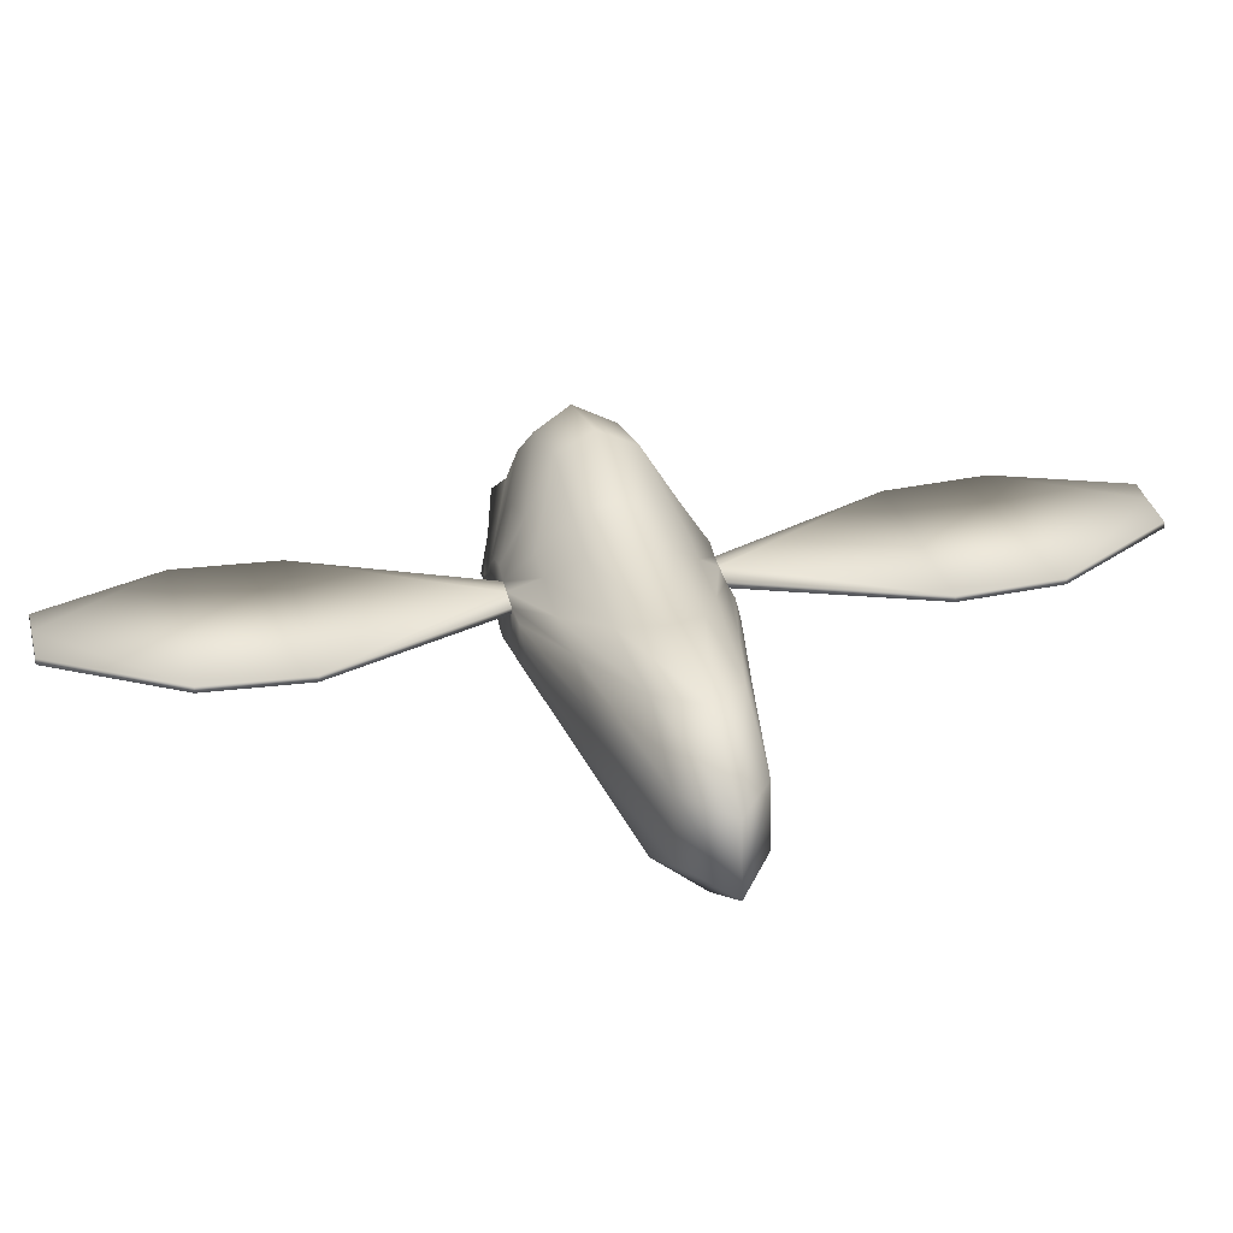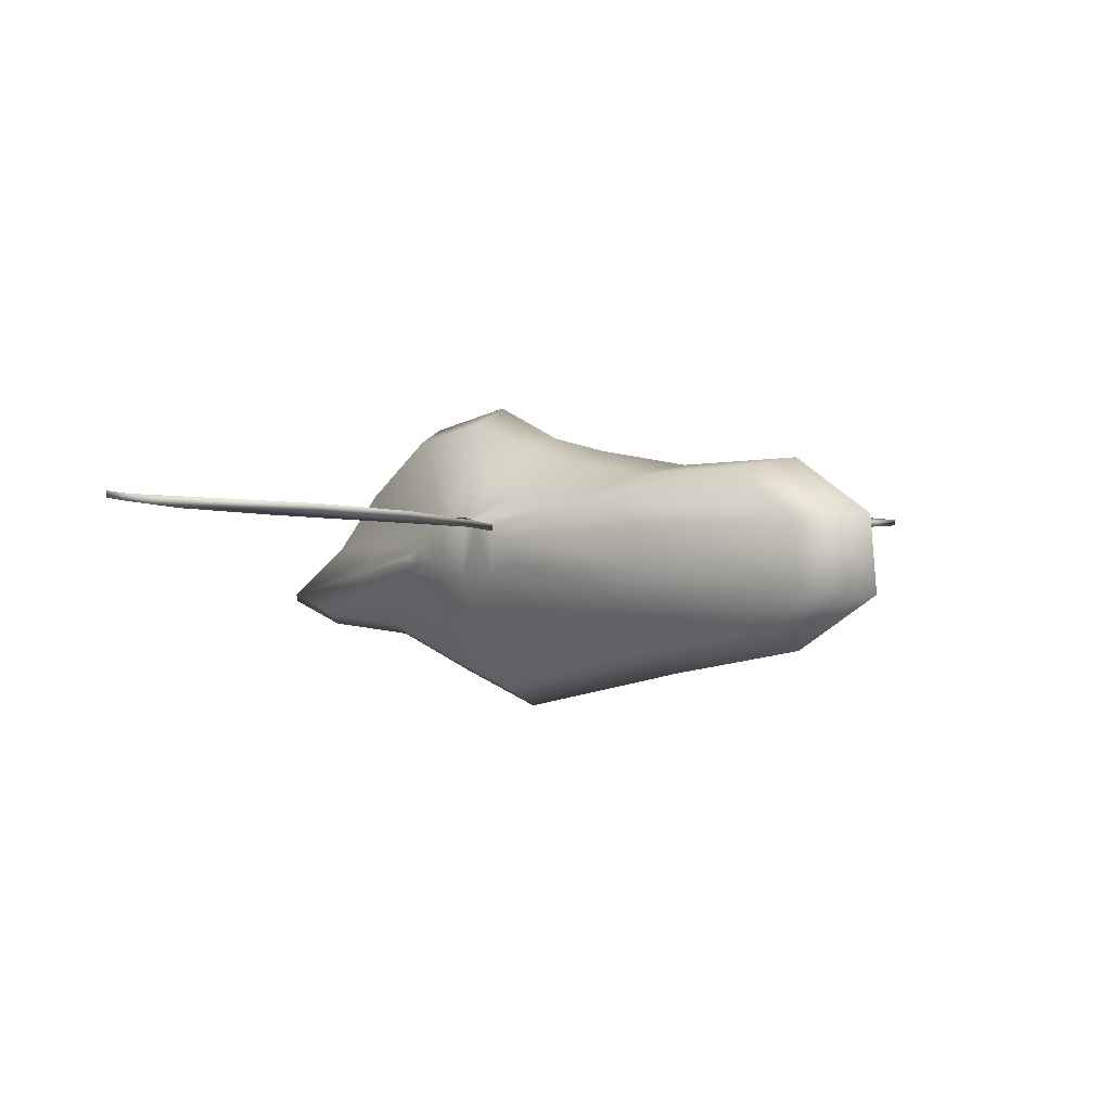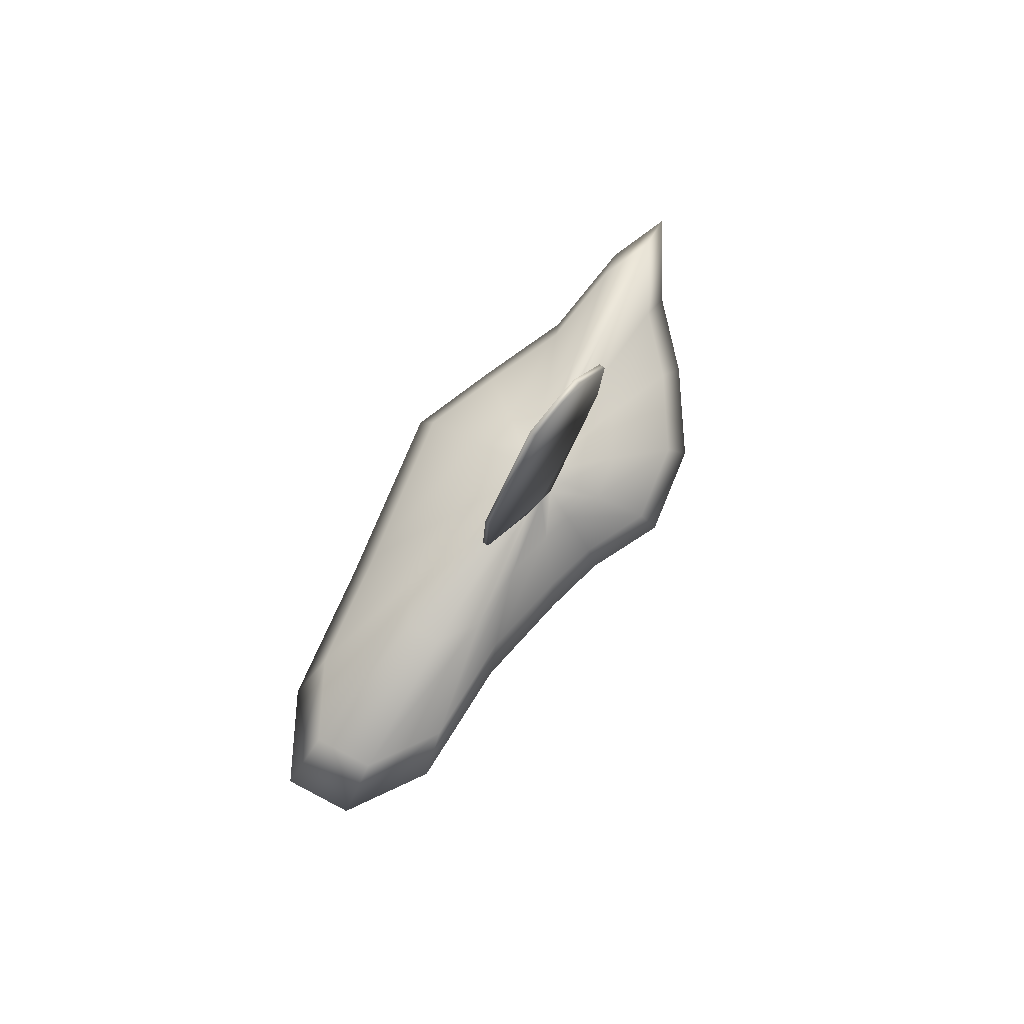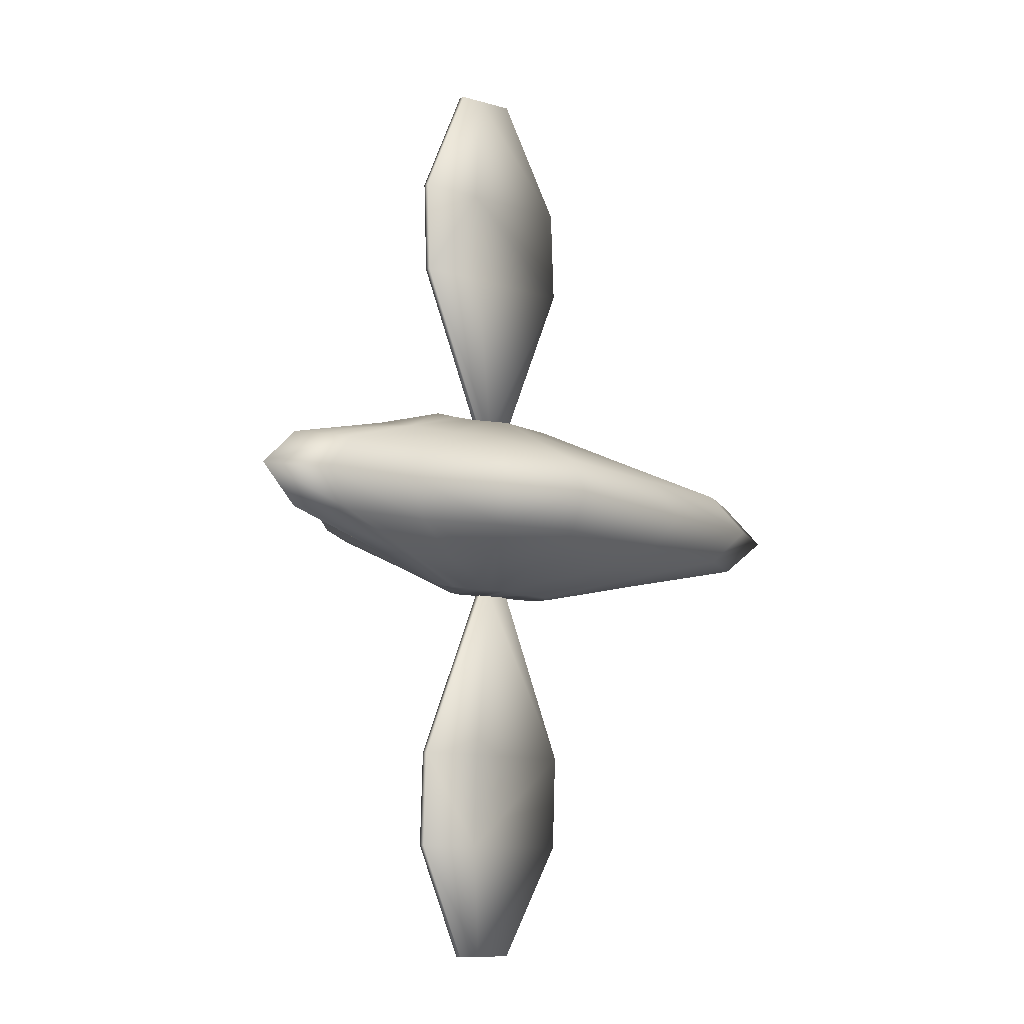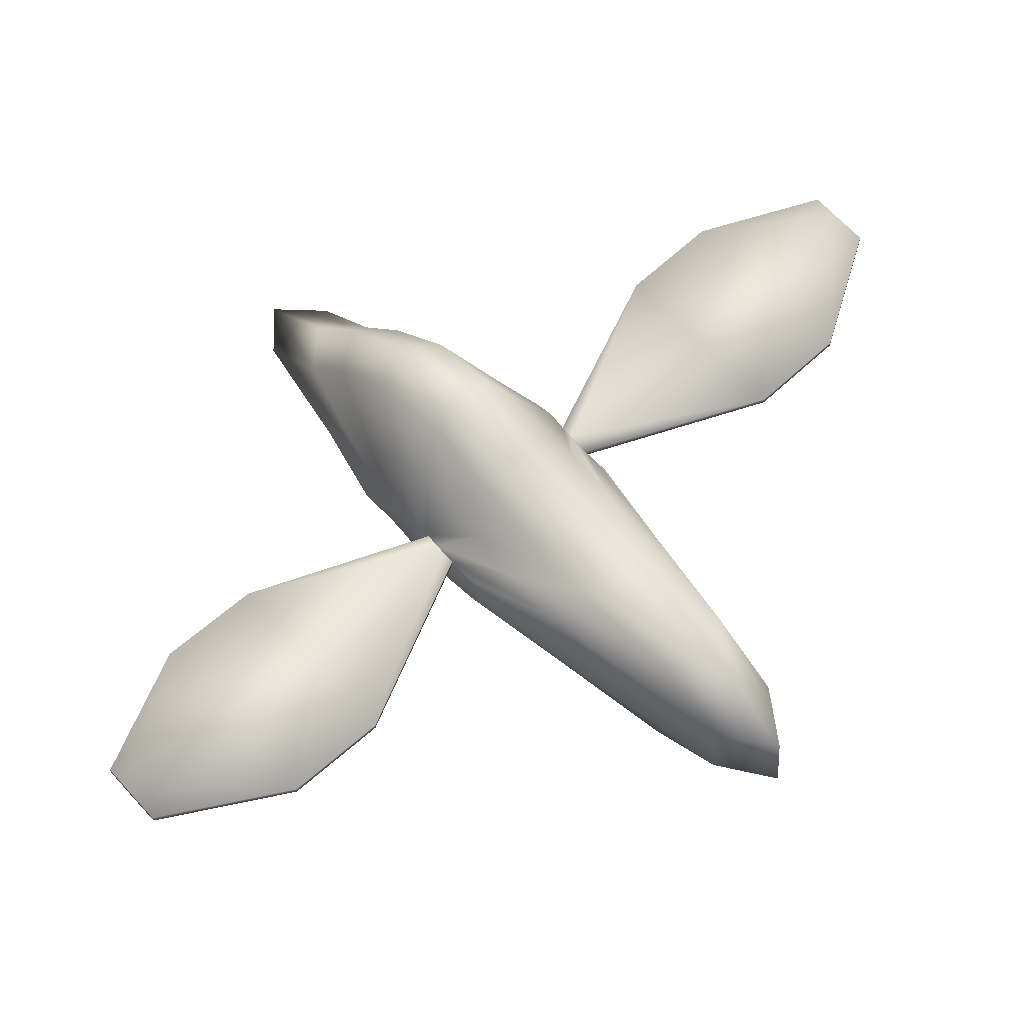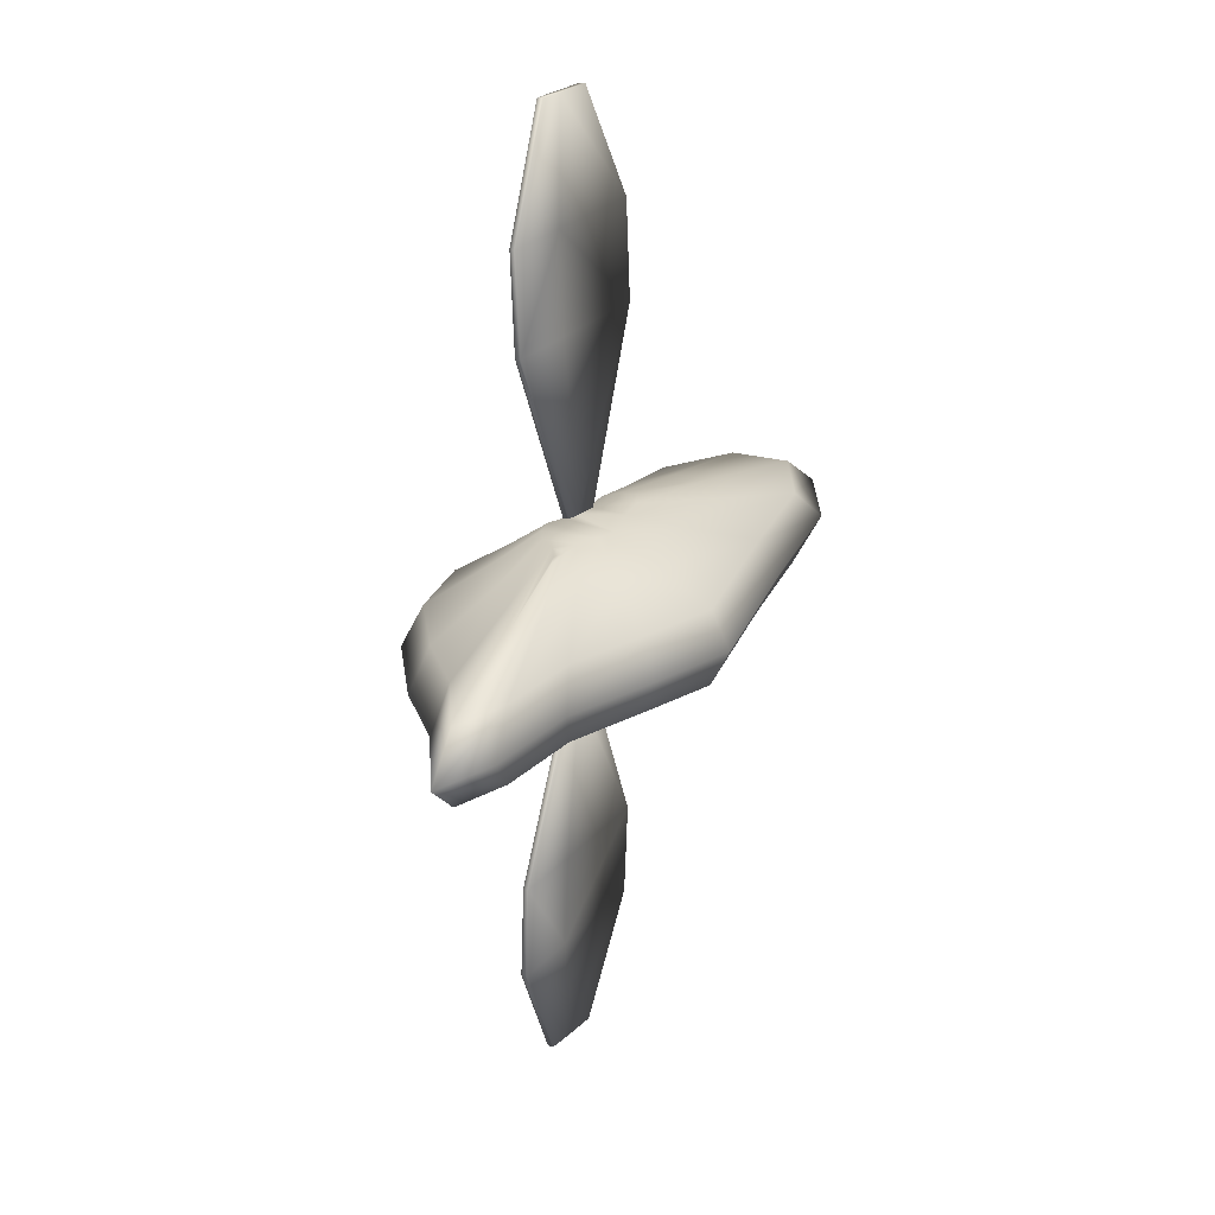
<metadata>
{"format":"obj","ext":"obj","renderer":"f3d","projection":"perspective","resolution":1024,"background":"white","views":[{"elev":29.1,"azim":75.8,"up":"+Y"},{"elev":-0.8,"azim":45.0,"up":"+Y"},{"elev":76.6,"azim":123.2,"up":"+Z"},{"elev":-9.6,"azim":-44.0,"up":"+Z"},{"elev":61.0,"azim":46.9,"up":"+Y"},{"elev":25.0,"azim":-61.4,"up":"+Z"}]}
</metadata>
<code>
o Cube
v -0.1253 0.03217 0.01558
v -0.1037 0.05383 0.01558
v -0.07532 0.07463 0.01558
v -0.0426 0.08092 0.01551
v -0.01636 0.06957 0.01501
v 0.1207 0.01638 0.01558
v 0.03908 -0.009238 0.01558
v -0.0275 -0.02171 0.01558
v -0.05917 -0.0106 0.01558
v 0.005781 0.0644 0.01537
v -0.03624 0.06115 0.02773
v -0.008195 0.05184 0.02775
v 0.05845 0.02326 0.02811
v 0.04073 0.01312 0.02811
v -0.02749 0.001181 0.02811
v -0.04585 0.007623 0.02811
v -0.06554 0.01506 0.02811
v -0.08416 0.03242 0.02811
v -0.04611 0.03938 0.0384
v -0.03917 0.04446 0.03821
v -0.02476 0.04315 0.03825
v 0.001053 0.04025 0.03836
v 0.008765 0.02934 0.03852
v -0.02748 0.01944 0.03838
v -0.03522 0.02216 0.03838
v -0.05279 0.0261 0.03838
v -0.06409 0.0258 0.03838
v -0.1253 0.03217 -0.01558
v -0.07532 0.07466 -0.0155
v -0.0426 0.08101 -0.01527
v 0.005781 0.0644 -0.01538
v 0.04236 0.05835 -0.01555
v 0.0892 0.05919 -0.01558
v 0.1183 0.04108 -0.01558
v 0.09018 -0.001111 -0.01558
v 0.03908 -0.00923 -0.01561
v -0.0275 -0.02163 -0.01589
v -0.05917 -0.01059 -0.01562
v -0.08416 0.03242 -0.02811
v -0.03624 0.06107 -0.0278
v -0.02103 0.05481 -0.02763
v 0.05705 0.03758 -0.02811
v 0.01111 0.008561 -0.02827
v -0.02749 0.00136 -0.02834
v -0.08751 0.01697 -0.02811
v -0.04611 0.03848 -0.03839
v -0.03117 0.04562 -0.03821
v 0.001053 0.0401 -0.03836
v 0.008174 0.03543 -0.03844
v 0.001292 0.02501 -0.03857
v -0.0112 0.02326 -0.0387
v -0.02748 0.01995 -0.03863
v -0.05279 0.02635 -0.03846
v -0.0104 0.04022 -0.03836
v -0.05389 0.04592 0.1106
v 0.02393 0.04312 0.1107
v -0.05389 0.04748 0.1514
v 0.02393 0.0448 0.1515
v -0.03008 0.04934 0.2001
v -0.02029 0.04812 0.2002
v -0.00413 0.04666 0.2002
v -0.02476 0.04071 0.03835
v -0.01934 0.03949 0.03839
v -0.0104 0.03798 0.03845
v -0.05389 0.04348 0.1107
v -0.02454 0.04225 0.1108
v 0.02393 0.04069 0.1108
v -0.05389 0.04503 0.1514
v -0.02454 0.04381 0.1515
v 0.02393 0.04236 0.1515
v -0.03008 0.0469 0.2002
v -0.02029 0.04568 0.2003
v -0.00413 0.04422 0.2003
v -0.1542 0.01372 -0.01558
v -0.1037 0.05383 -0.01558
v -0.01636 0.06956 -0.01502
v 0.1207 0.01638 -0.01558
v -0.09313 0.002223 -0.01558
v -0.131 0.005525 -0.01558
v -0.1009 0.02172 -0.02811
v -0.07167 0.04505 -0.02809
v -0.05521 0.0572 -0.028
v -0.008195 0.05182 -0.02776
v 0.01301 0.04791 -0.028
v 0.04016 0.04819 -0.02807
v 0.05845 0.02326 -0.02811
v 0.04073 0.01318 -0.02816
v -0.04585 0.007739 -0.02823
v -0.06554 0.01512 -0.02816
v -0.05845 0.02829 -0.03843
v -0.03917 0.04379 -0.03828
v -0.02476 0.04307 -0.03826
v -0.01934 0.04193 -0.0383
v 0.008765 0.02927 -0.03851
v -0.03522 0.02259 -0.03856
v -0.04353 0.02564 -0.03849
v -0.06409 0.02597 -0.03843
v -0.05138 0.03302 -0.03844
v -0.1724 0.01097 3.6e-05
v -0.1147 0.05686 0
v -0.08221 0.08065 1.8e-05
v -0.04478 0.08783 0.000157
v -0.01476 0.07453 1.2e-05
v 0.05242 0.06201 0
v 0.106 0.06299 0
v 0.1393 0.04228 0
v 0.1421 0.01402 -0
v 0.1071 -0.005988 -0
v 0.04866 -0.01529 -0
v -0.0275 -0.02955 -2.1e-05
v -0.06373 -0.01684 0
v -0.1026 -0.002174 0
v -0.1459 0.001603 0
v -0.1393 0.03208 0
v 0.01057 0.06881 -2e-06
v -0.1542 0.01374 0.01562
v 0.04236 0.05837 0.01553
v 0.0892 0.05919 0.01558
v 0.1183 0.04108 0.01558
v 0.09018 -0.001111 0.01558
v -0.09313 0.002223 0.01558
v -0.131 0.005525 0.01558
v -0.1009 0.02172 0.02811
v -0.07167 0.04498 0.02811
v -0.05521 0.05703 0.02811
v -0.02103 0.0549 0.02758
v 0.04016 0.0482 0.02807
v 0.05705 0.03758 0.02811
v 0.01111 0.008412 0.02811
v -0.08751 0.01697 0.02811
v 0.01301 0.04797 0.02799
v -0.05845 0.0281 0.03838
v -0.03117 0.04599 0.03815
v -0.01934 0.04193 0.0383
v 0.008174 0.03555 0.03845
v 0.001292 0.02503 0.03858
v -0.0112 0.02319 0.03867
v -0.04353 0.02529 0.03838
v -0.05138 0.03261 0.03838
v -0.0104 0.0403 0.03836
v -0.05389 0.04592 -0.1106
v 0.02393 0.04324 -0.1107
v -0.05389 0.04748 -0.1514
v 0.02393 0.0448 -0.1515
v -0.03008 0.04934 -0.2001
v -0.02029 0.04812 -0.2002
v -0.00413 0.04666 -0.2002
v -0.02476 0.04071 -0.03835
v -0.01934 0.03949 -0.03839
v -0.0104 0.03792 -0.03845
v -0.05389 0.04348 -0.1107
v -0.02454 0.04225 -0.1108
v 0.02393 0.0408 -0.1108
v -0.05389 0.04503 -0.1514
v -0.02454 0.04381 -0.1515
v 0.02393 0.04236 -0.1515
v -0.03008 0.0469 -0.2002
v -0.02029 0.04568 -0.2003
v -0.00413 0.04422 -0.2003
f 102 4 5
f 100 2 3
f 110 8 9
f 101 3 4
f 109 7 8
f 8 15 16
f 15 24 25
f 38 37 110
f 36 35 108
f 105 33 32
f 30 29 101
f 37 36 109
f 106 34 33
f 44 43 36
f 52 51 43
f 115 103 5
f 114 1 2
f 104 32 31
f 58 70 67
f 55 65 68
f 59 71 72
f 60 72 73
f 73 70 58
f 59 57 68
f 67 66 63
f 63 66 65
f 67 70 69
f 65 66 69
f 70 73 72
f 68 69 72
f 21 62 65
f 60 61 58
f 56 55 57
f 113 79 78
f 89 96 95
f 113 112 121
f 105 104 117
f 106 105 118
f 119 118 127
f 118 117 131
f 79 113 99
f 122 116 99
f 130 123 116
f 144 142 153
f 154 151 141
f 158 157 145
f 146 147 159
f 144 156 159
f 145 157 154
f 149 152 153
f 151 152 149
f 153 152 155
f 151 154 155
f 156 155 158
f 154 157 158
f 141 151 148
f 92 148 149
f 147 146 144
f 144 143 141
f 122 121 17
f 4 11 126
f 108 120 7
f 107 106 119
f 112 111 9
f 107 6 120
f 12 126 21
f 2 124 125
f 120 14 129
f 6 119 128
f 3 125 11
f 121 9 16
f 7 129 15
f 6 13 14
f 125 20 133
f 17 16 25
f 129 137 24
f 13 23 136
f 128 127 22
f 11 133 21
f 130 17 138
f 124 19 20
f 14 136 137
f 13 128 135
f 127 131 140
f 79 45 89
f 41 40 30
f 76 30 102
f 29 75 100
f 107 77 34
f 112 78 38
f 35 77 107
f 83 93 92
f 82 81 75
f 88 44 37
f 39 80 74
f 43 87 35
f 77 86 42
f 31 83 41
f 40 82 29
f 78 89 88
f 81 39 28
f 87 86 77
f 34 42 85
f 47 91 82
f 50 94 86
f 42 49 48
f 26 27 130
f 92 47 40
f 45 53 96
f 91 46 81
f 95 52 44
f 51 50 87
f 86 94 49
f 99 116 1
f 104 115 10
f 116 123 18
f 10 5 126
f 1 18 124
f 117 10 12
f 24 137 134
f 18 139 19
f 131 12 134
f 123 132 139
f 28 74 99
f 115 31 76
f 75 28 114
f 33 85 84
f 32 84 83
f 51 52 93
f 46 98 39
f 84 54 93
f 98 90 80
f 85 48 54
f 45 79 74
f 80 90 97
f 56 67 64
f 64 63 134
f 21 134 63
f 140 134 56
f 142 54 150
f 93 149 150
f 93 54 142
f 103 102 5
f 101 100 3
f 111 110 9
f 102 101 4
f 110 109 8
f 9 8 16
f 16 15 25
f 111 38 110
f 109 36 108
f 104 105 32
f 102 30 101
f 110 37 109
f 105 106 33
f 37 44 36
f 44 52 43
f 10 115 5
f 100 114 2
f 115 104 31
f 56 58 67
f 57 55 68
f 60 59 72
f 61 60 73
f 61 73 58
f 71 59 68
f 64 67 63
f 62 63 65
f 66 67 69
f 68 65 69
f 69 70 72
f 71 68 72
f 55 21 65
f 57 59 60
f 58 56 57
f 60 58 57
f 112 113 78
f 88 89 95
f 122 113 121
f 118 105 117
f 119 106 118
f 128 119 127
f 127 118 131
f 74 79 99
f 113 122 99
f 122 130 116
f 156 144 153
f 143 154 141
f 146 158 145
f 158 146 159
f 147 144 159
f 143 145 154
f 150 149 153
f 148 151 149
f 156 153 155
f 152 151 155
f 159 156 158
f 155 154 158
f 92 141 148
f 93 92 149
f 146 145 143
f 142 144 141
f 130 122 17
f 146 143 144
f 5 4 126
f 109 108 7
f 6 107 119
f 121 112 9
f 108 107 120
f 134 12 21
f 3 2 125
f 7 120 129
f 13 6 128
f 4 3 11
f 17 121 16
f 8 7 15
f 120 6 14
f 11 125 133
f 138 17 25
f 15 129 24
f 14 13 136
f 135 128 22
f 126 11 21
f 26 130 138
f 125 124 20
f 129 14 137
f 23 13 135
f 22 127 140
f 78 79 89
f 76 41 30
f 103 76 102
f 101 29 100
f 106 107 34
f 111 112 38
f 108 35 107
f 41 83 92
f 29 82 75
f 38 88 37
f 28 39 74
f 36 43 35
f 34 77 42
f 76 31 41
f 30 40 29
f 38 78 88
f 75 81 28
f 35 87 77
f 33 34 85
f 40 47 82
f 87 50 86
f 85 42 48
f 27 132 123
f 41 92 40
f 89 45 96
f 27 123 130
f 82 91 81
f 88 95 44
f 43 51 87
f 42 86 49
f 114 99 1
f 117 104 10
f 1 116 18
f 12 10 126
f 2 1 124
f 131 117 12
f 132 27 26
f 24 21 25
f 25 21 133
f 22 136 135
f 20 25 133
f 139 138 19
f 139 132 26
f 136 23 135
f 20 138 25
f 136 22 140
f 26 138 139
f 124 18 19
f 137 136 140
f 138 20 19
f 137 140 134
f 140 131 134
f 24 134 21
f 18 123 139
f 114 28 99
f 103 115 76
f 100 75 114
f 32 33 84
f 31 32 83
f 91 96 46
f 92 95 47
f 49 50 48
f 49 94 50
f 95 92 52
f 53 97 90
f 52 92 93
f 50 54 48
f 51 54 50
f 96 91 95
f 90 98 53
f 98 96 53
f 95 91 47
f 81 46 39
f 83 84 93
f 96 98 46
f 51 93 54
f 39 98 80
f 84 85 54
f 80 45 74
f 97 53 45
f 140 56 64
f 97 45 80
f 140 64 134
f 62 21 63
f 134 21 55
f 153 142 150
f 54 93 150
f 134 55 56
f 141 92 93
f 93 142 141

</code>
